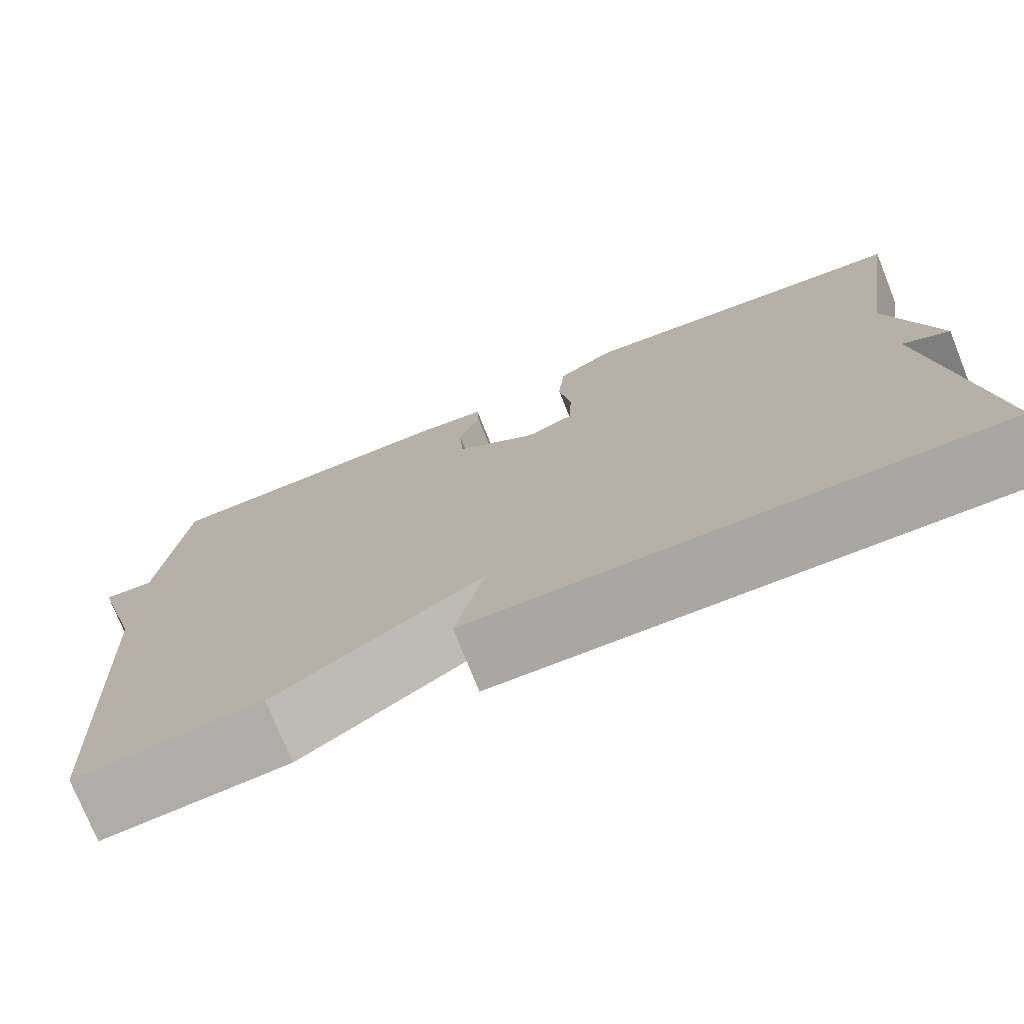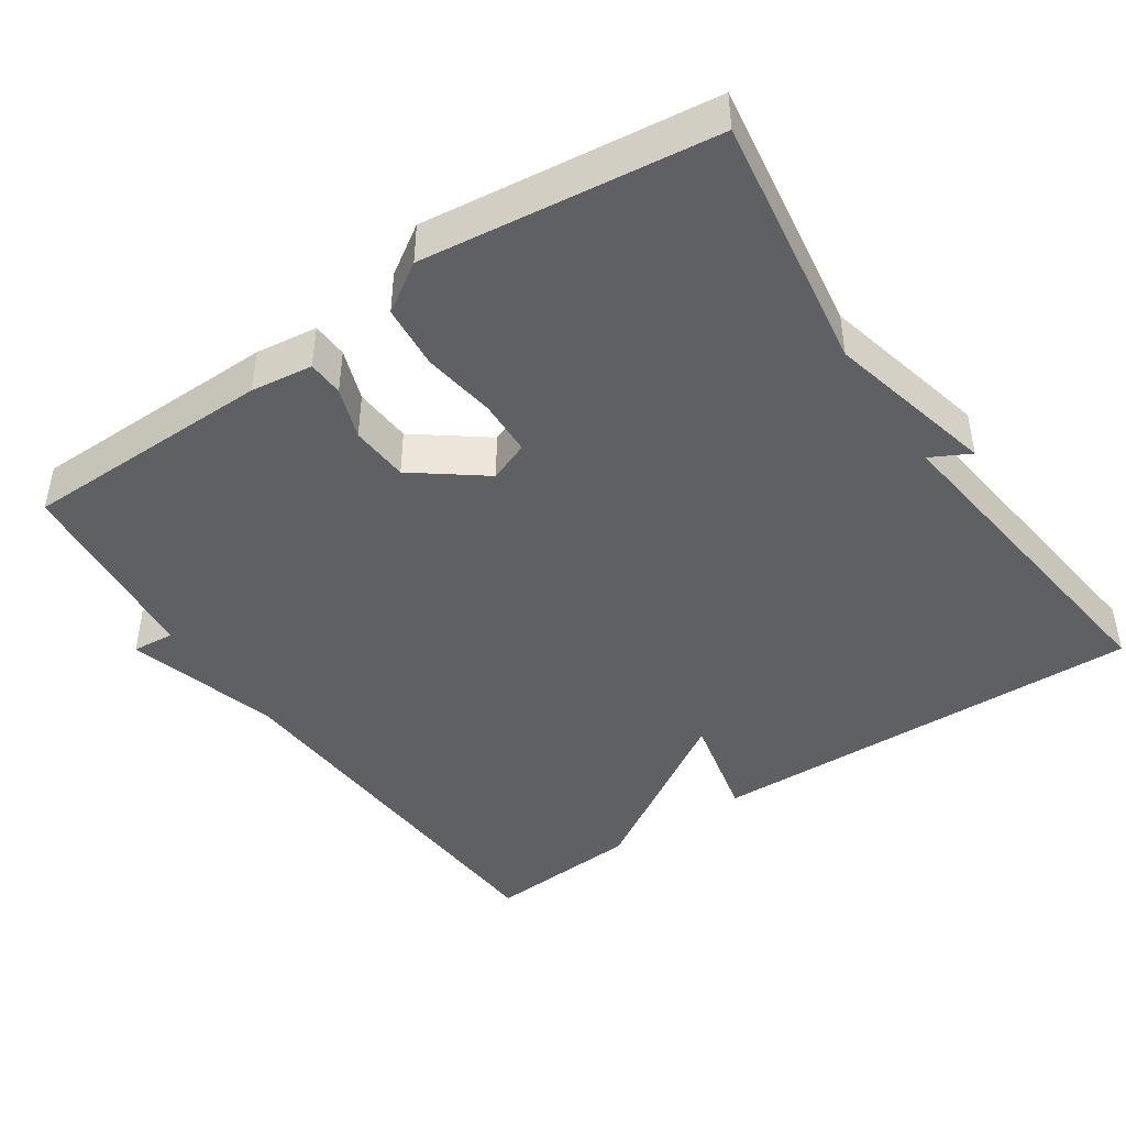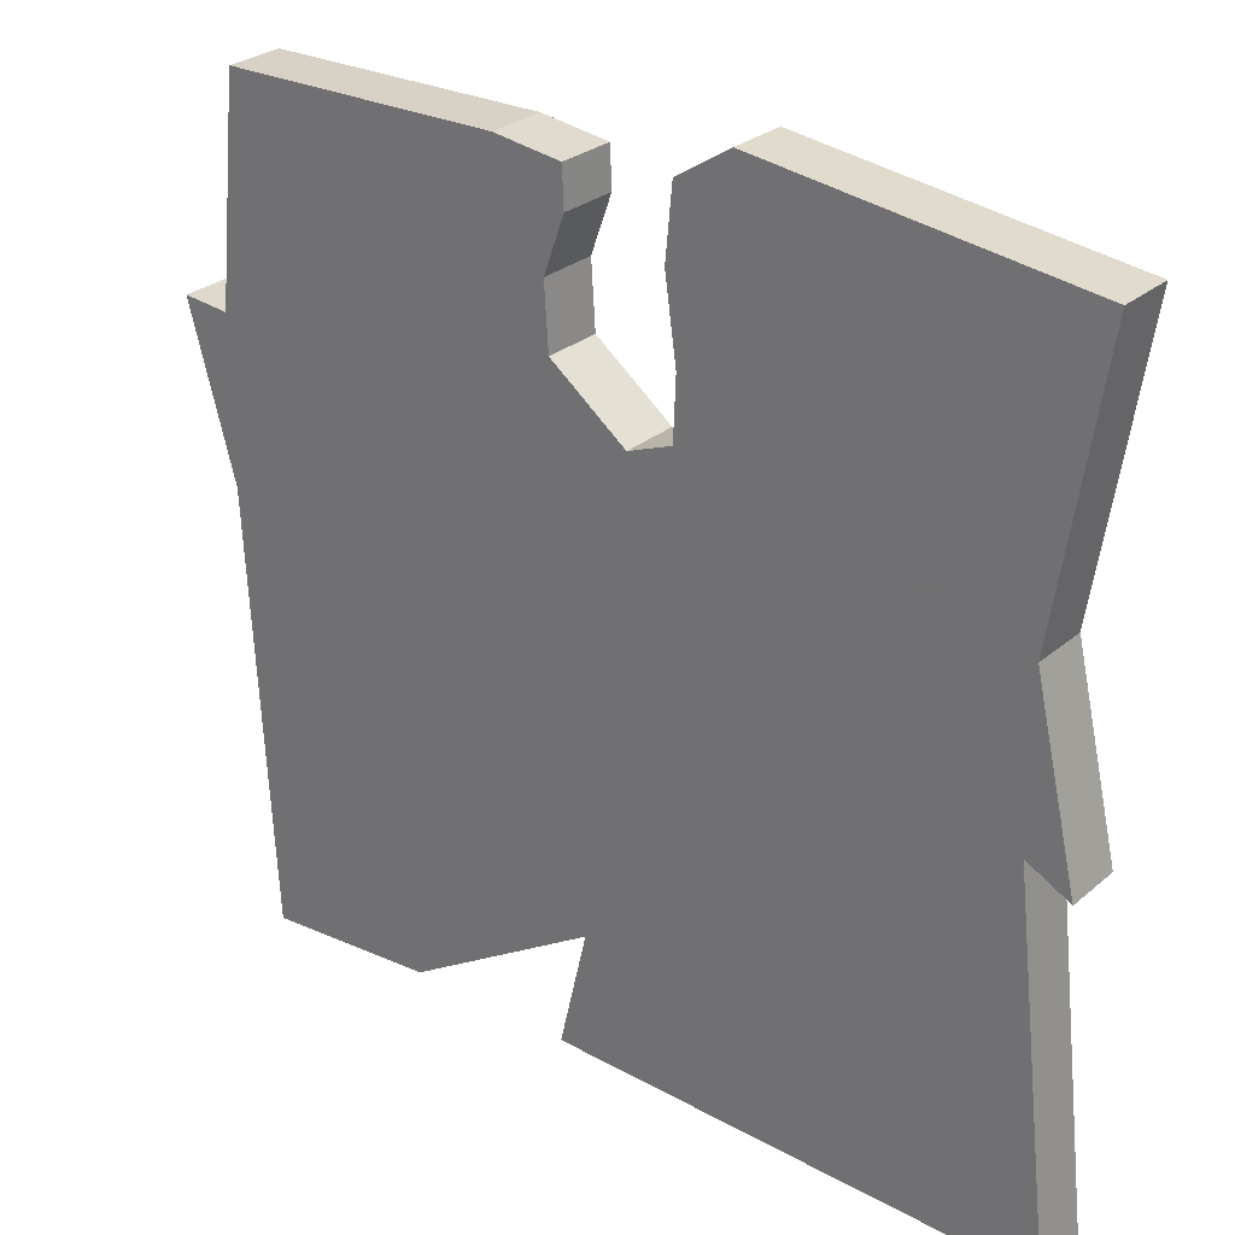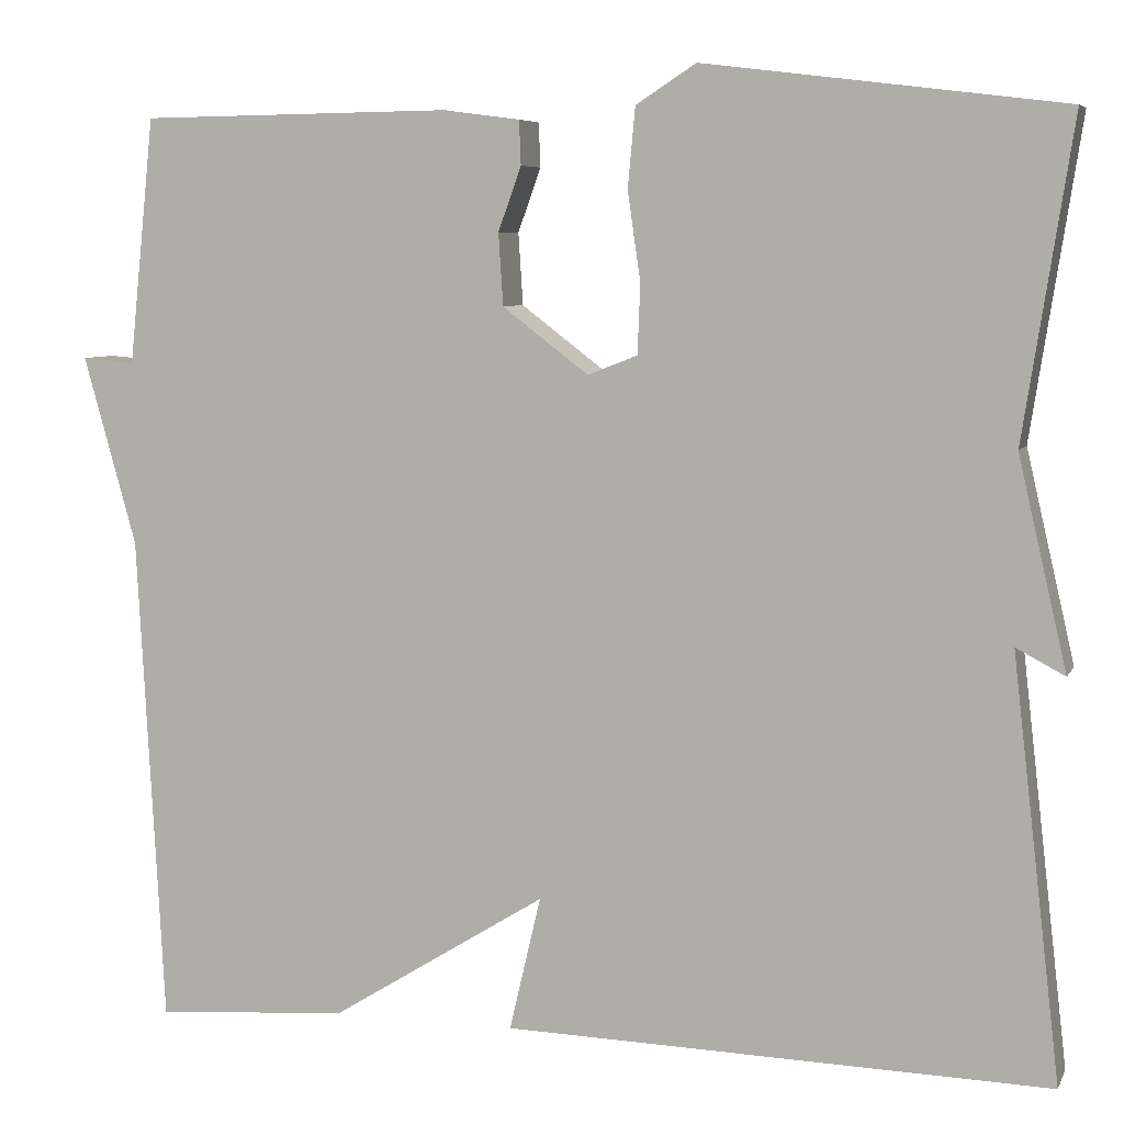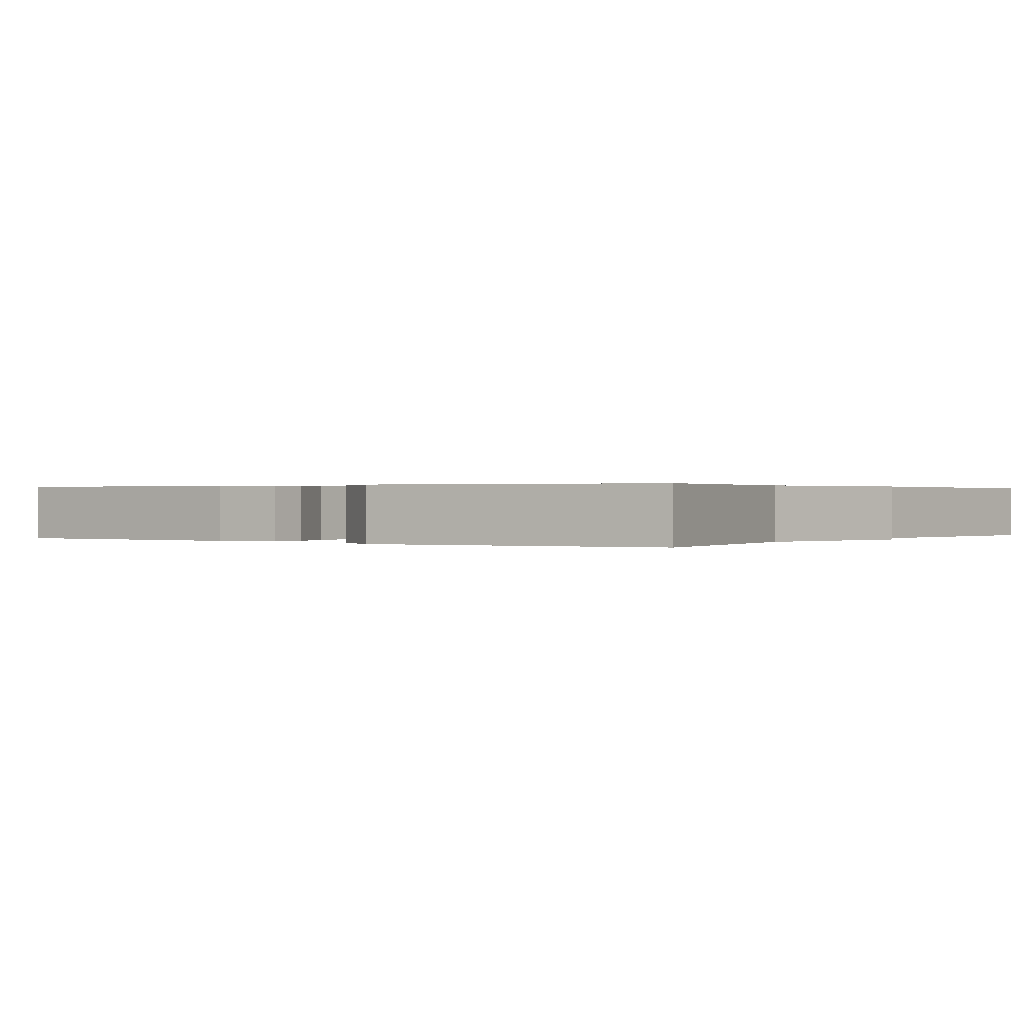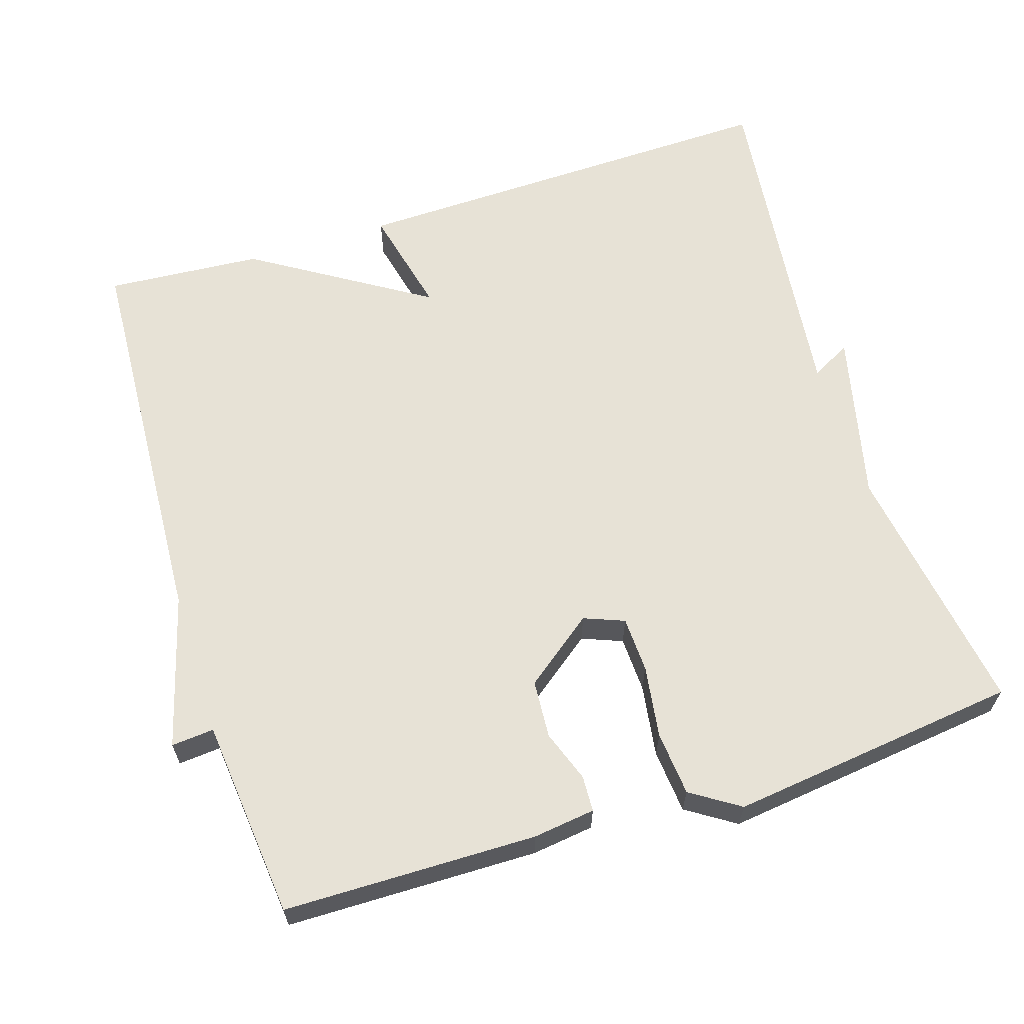
<metadata>
{"format":"obj","ext":"obj","renderer":"f3d","projection":"perspective","resolution":1024,"background":"white","views":[{"elev":-75.4,"azim":21.8,"up":"+Z"},{"elev":-44.2,"azim":34.3,"up":"+Y"},{"elev":28.1,"azim":38.4,"up":"+Z"},{"elev":6.6,"azim":16.6,"up":"+Z"},{"elev":0.3,"azim":34.7,"up":"+Y"},{"elev":62.9,"azim":-17.5,"up":"+Y"}]}
</metadata>
<code>
v -0.5 0.07 0.5
v -0.162 0.07 0.504
v -0.079 0.07 0.493
v -0.077 0.07 0.445
v -0.102 0.07 0.376
v -0.097 0.07 0.298
v -0.004 0.07 0.227
v 0.05 0.07 0.248
v 0.053 0.07 0.323
v 0.039 0.07 0.42
v 0.047 0.07 0.506
v 0.112 0.07 0.548
v 0.5 0.07 0.5
v 0.447 0.07 0.157
v 0.5 0.07 -0.071
v 0.447 0.07 -0.043
v 0.5 0.07 -0.5
v -0.091 0.07 -0.485
v -0.057 0.07 -0.339
v -0.291 0.07 -0.485
v -0.5 0.07 -0.5
v -0.528 0.07 0.033
v -0.585 0.07 0.238
v -0.528 0.07 0.233
v -0.5 0 0.5
v -0.162 0 0.504
v -0.079 0 0.493
v -0.077 0 0.445
v -0.102 0 0.376
v -0.097 0 0.298
v -0.004 0 0.227
v 0.05 0 0.248
v 0.053 0 0.323
v 0.039 0 0.42
v 0.047 0 0.506
v 0.112 0 0.548
v 0.5 0 0.5
v 0.447 0 0.157
v 0.5 0 -0.071
v 0.447 0 -0.043
v 0.5 0 -0.5
v -0.091 0 -0.485
v -0.057 0 -0.339
v -0.291 0 -0.485
v -0.5 0 -0.5
v -0.528 0 0.033
v -0.585 0 0.238
v -0.528 0 0.233
f 22 23 24
f 24 1 2
f 22 24 2
f 21 22 2
f 20 21 2
f 19 20 2
f 16 17 18 19
f 14 15 16
f 14 16 19
f 12 13 14
f 11 12 14
f 10 11 14
f 9 10 14
f 8 9 14
f 7 8 14 19
f 6 7 19
f 5 6 19 2
f 2 3 4 5
f 48 47 46
f 26 25 48
f 26 48 46
f 26 46 45
f 26 45 44
f 26 44 43
f 43 42 41 40
f 40 39 38
f 43 40 38
f 38 37 36
f 38 36 35
f 38 35 34
f 38 34 33
f 38 33 32
f 43 38 32 31
f 43 31 30
f 26 43 30 29
f 29 28 27 26
f 1 25 26 2
f 2 26 27 3
f 3 27 28 4
f 4 28 29 5
f 5 29 30 6
f 6 30 31 7
f 7 31 32 8
f 8 32 33 9
f 9 33 34 10
f 10 34 35 11
f 11 35 36 12
f 12 36 37 13
f 13 37 38 14
f 14 38 39 15
f 15 39 40 16
f 16 40 41 17
f 17 41 42 18
f 18 42 43 19
f 19 43 44 20
f 20 44 45 21
f 21 45 46 22
f 22 46 47 23
f 23 47 48 24
f 24 48 25 1

</code>
